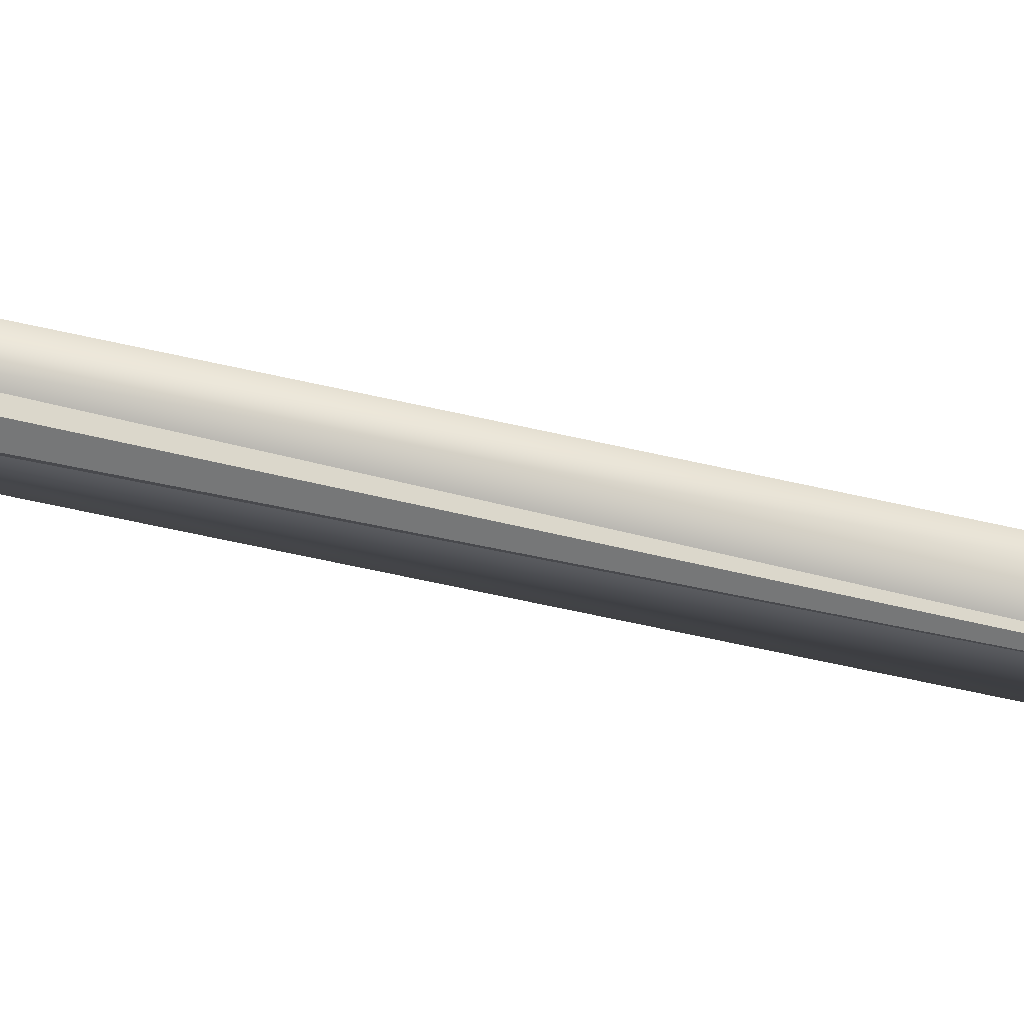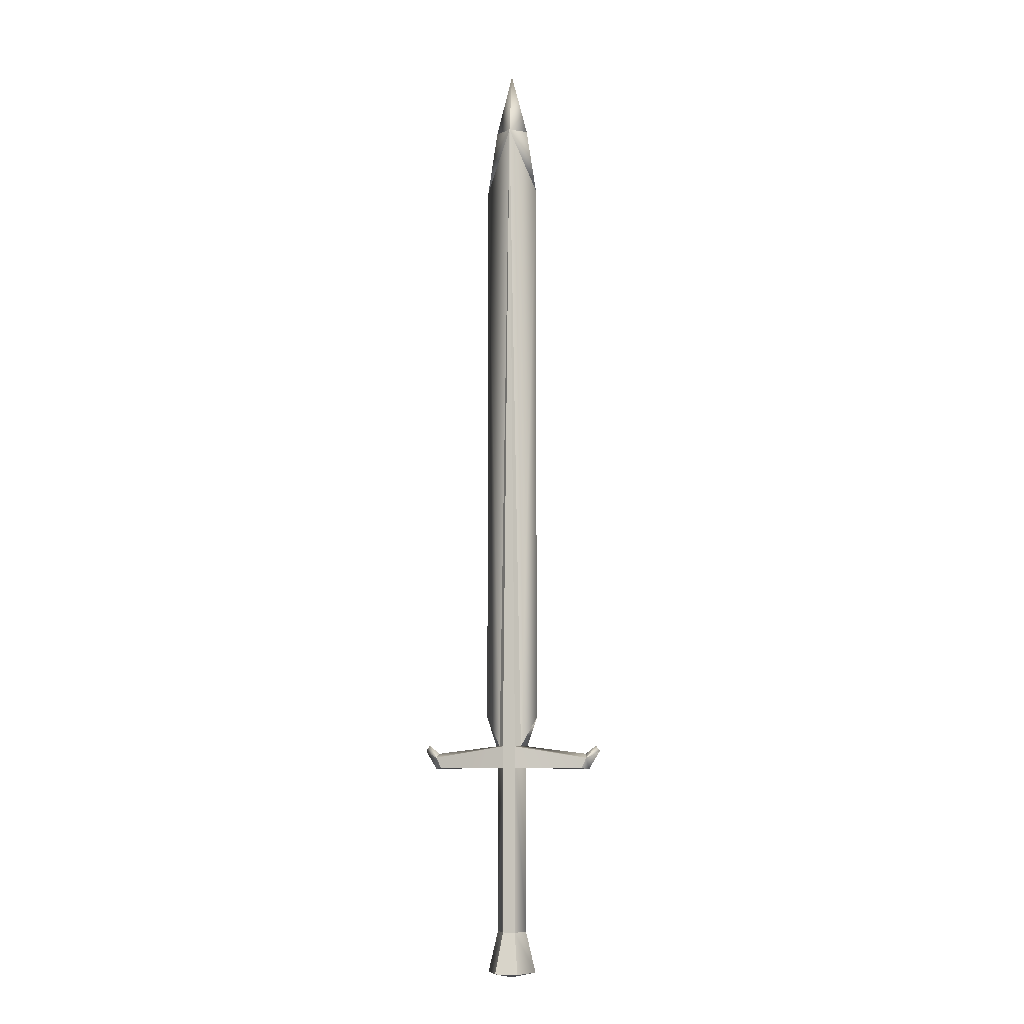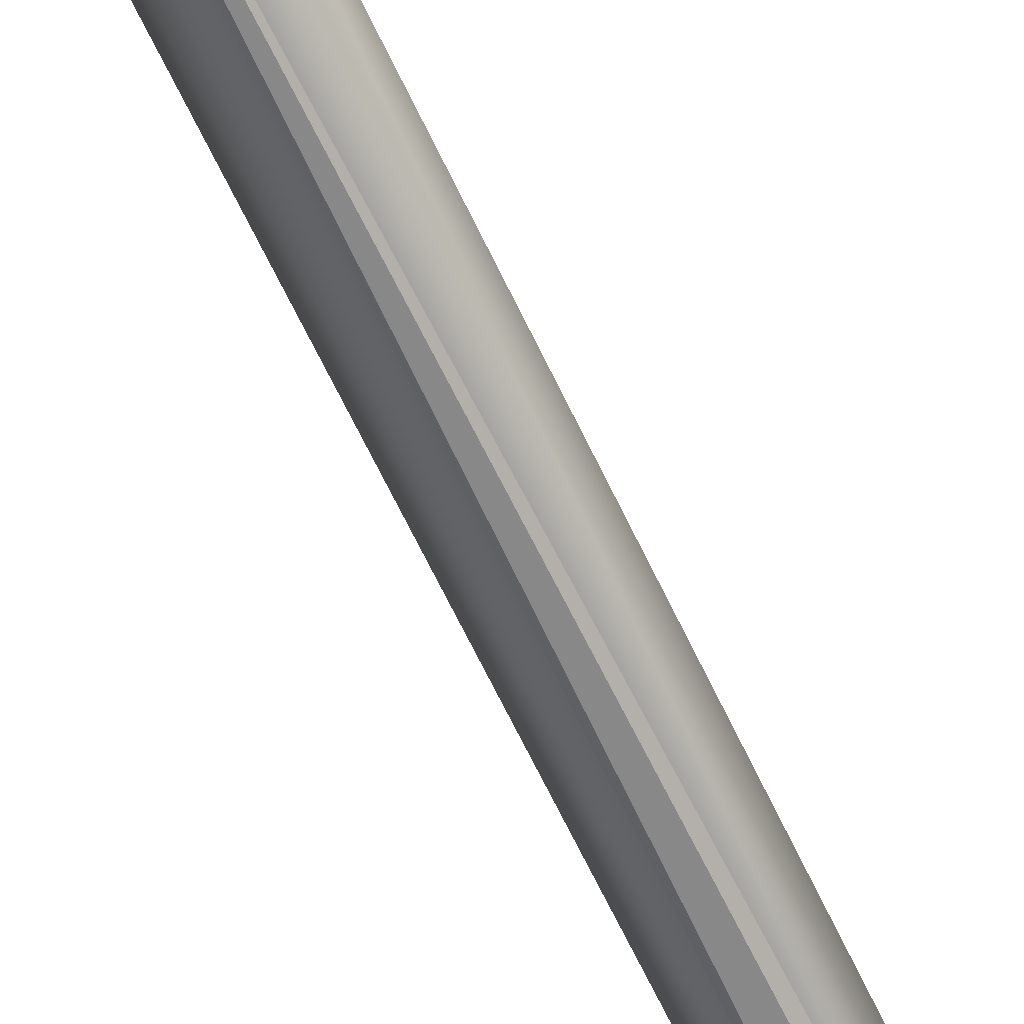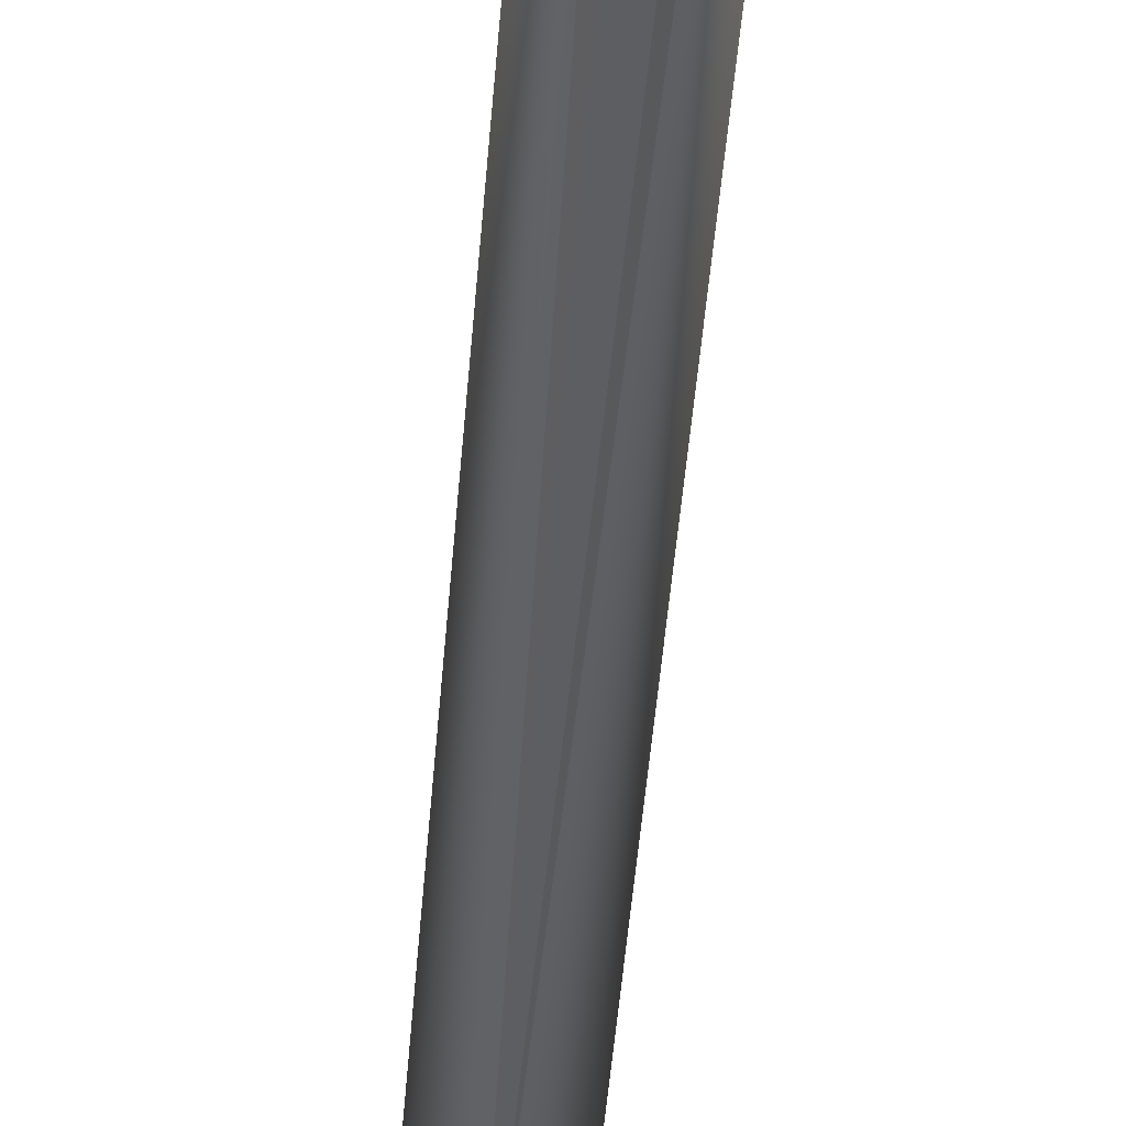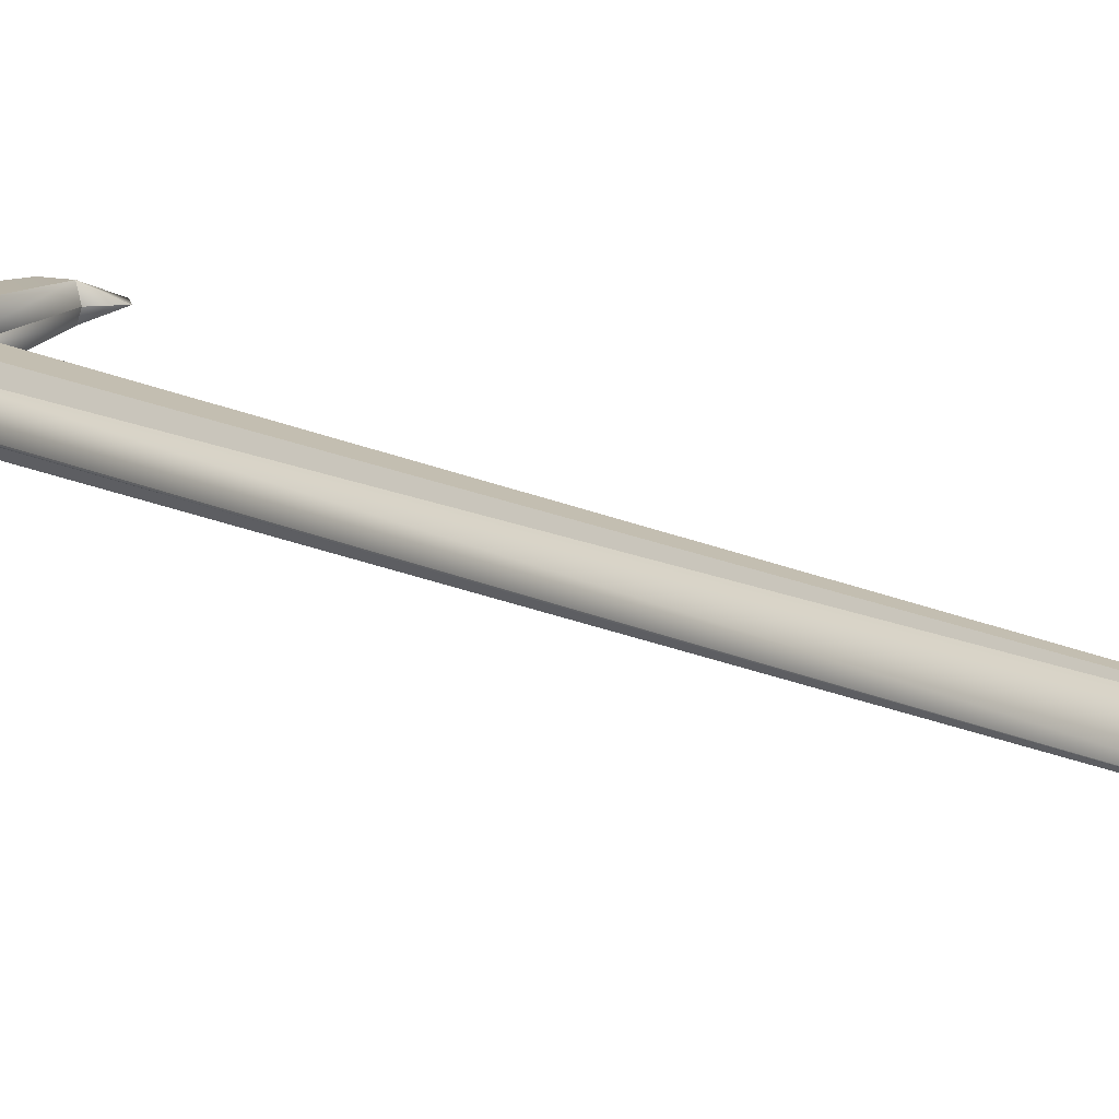
<metadata>
{"format":"obj","ext":"obj","renderer":"f3d","projection":"perspective","resolution":1024,"background":"white","views":[{"elev":-57.1,"azim":76.3,"up":"+Z"},{"elev":-7.7,"azim":13.9,"up":"+Y"},{"elev":-62.7,"azim":-155.2,"up":"+Z"},{"elev":-37.5,"azim":-3.7,"up":"+Z"},{"elev":17.1,"azim":133.8,"up":"+Z"}]}
</metadata>
<code>
o Sword
v 0.0132 -0.1353 -0.02778
v 0.007087 0.1006 -0.01535
v 0.007398 0.1259 -0.01535
v 0.007087 -0.08895 -0.01535
v 0.08552 0.1006 -0.007318
v 0.09126 0.1124 -0.007318
v 0.01298 0.1259 -0.008602
v -0.0132 -0.1353 -0.02778
v -0.007087 0.1006 -0.01535
v 0 -0.1353 -0.02778
v 0 0.1006 -0.01535
v 0 0.1259 -0.01535
v -0.007398 0.1259 -0.01535
v 0 0.8822 -0.0131
v 0 -0.08895 -0.01535
v -0.007087 -0.08895 -0.01535
v -0.08552 0.1006 -0.007318
v -0.09126 0.1124 -0.007318
v -0.01298 0.1259 -0.008602
v 0.0132 -0.1353 0.02778
v 0.007087 0.1006 0.01535
v 0.007398 0.1259 0.01535
v 0.007087 -0.08895 0.01535
v 0.08552 0.1006 0.007318
v 0.09126 0.1124 0.007318
v 0.01298 0.1259 0.008602
v 0.02819 -0.1353 0
v 0.01694 0.1006 0
v 0.01876 0.1259 0
v 0.01876 0.8822 0
v 0.01694 -0.08895 0
v 0.09313 0.09912 0
v 0.1061 0.1205 0
v 0.03034 0.1597 0
v 0.03034 0.8062 0
v 0.1017 0.1267 0
v 0.08933 0.1172 0
v -0.0132 -0.1353 0.02778
v -0.007087 0.1006 0.01535
v 0 -0.1353 0.02778
v 0 0.1006 0.01535
v 0 0.1259 0.01535
v -0.007398 0.1259 0.01535
v 0 0.8822 0.0131
v 0 -0.08895 0.01535
v -0.007087 -0.08895 0.01535
v -0.08552 0.1006 0.007318
v -0.09126 0.1124 0.007318
v -0.01298 0.1259 0.008602
v -0.02819 -0.1353 0
v 0 -0.1415 0
v -0.01694 0.1006 0
v -0.01876 0.1259 0
v 0 0.9548 0
v -0.01876 0.8822 0
v -0.01694 -0.08895 0
v -0.09313 0.09912 0
v -0.1061 0.1205 0
v -0.03034 0.1597 0
v -0.03034 0.8062 0
v -0.1017 0.1267 0
v -0.08933 0.1172 0
f 51 1 27
f 4 10 15
f 3 14 7
f 5 28 2
f 27 4 31
f 2 12 3
f 54 30 14
f 3 12 14
f 31 2 28
f 4 11 2
f 32 6 33
f 5 3 6
f 7 35 34
f 29 7 34
f 14 30 35
f 6 36 33
f 6 37 36
f 29 6 3
f 8 51 50
f 16 10 8
f 13 19 14
f 52 17 9
f 16 50 56
f 9 12 11
f 54 14 55
f 13 14 12
f 9 56 52
f 11 16 9
f 57 18 17
f 13 17 18
f 60 19 59
f 53 19 13
f 14 60 55
f 18 58 61
f 18 61 62
f 18 53 13
f 20 51 27
f 23 40 20
f 22 26 44
f 28 24 21
f 23 27 31
f 21 42 41
f 54 44 30
f 22 44 42
f 21 31 28
f 41 23 21
f 32 25 24
f 22 24 25
f 35 26 34
f 29 26 22
f 44 35 30
f 25 33 36
f 25 36 37
f 25 29 22
f 51 38 50
f 46 40 45
f 43 44 49
f 47 52 39
f 50 46 56
f 39 42 43
f 54 55 44
f 43 42 44
f 56 39 52
f 46 41 39
f 57 48 58
f 47 43 48
f 49 60 59
f 53 49 59
f 44 55 60
f 48 61 58
f 48 62 61
f 53 48 43
f 51 10 1
f 4 1 10
f 5 32 28
f 27 1 4
f 2 11 12
f 31 4 2
f 4 15 11
f 32 5 6
f 5 2 3
f 7 14 35
f 29 3 7
f 29 37 6
f 8 10 51
f 16 15 10
f 52 57 17
f 16 8 50
f 9 13 12
f 9 16 56
f 11 15 16
f 57 58 18
f 13 9 17
f 60 14 19
f 53 59 19
f 18 62 53
f 20 40 51
f 23 45 40
f 28 32 24
f 23 20 27
f 21 22 42
f 21 23 31
f 41 45 23
f 32 33 25
f 22 21 24
f 35 44 26
f 29 34 26
f 25 37 29
f 51 40 38
f 46 38 40
f 47 57 52
f 50 38 46
f 39 41 42
f 56 46 39
f 46 45 41
f 57 47 48
f 47 39 43
f 49 44 60
f 53 43 49
f 53 62 48

</code>
